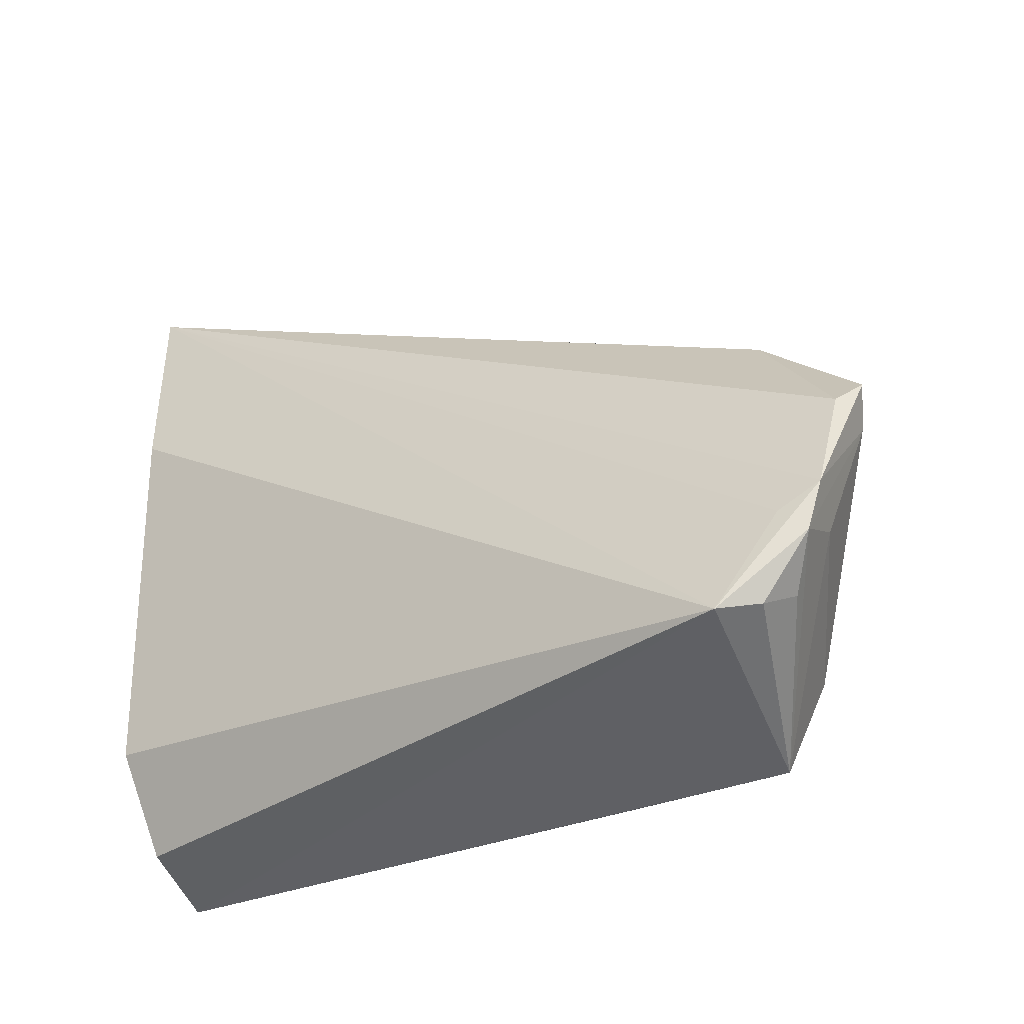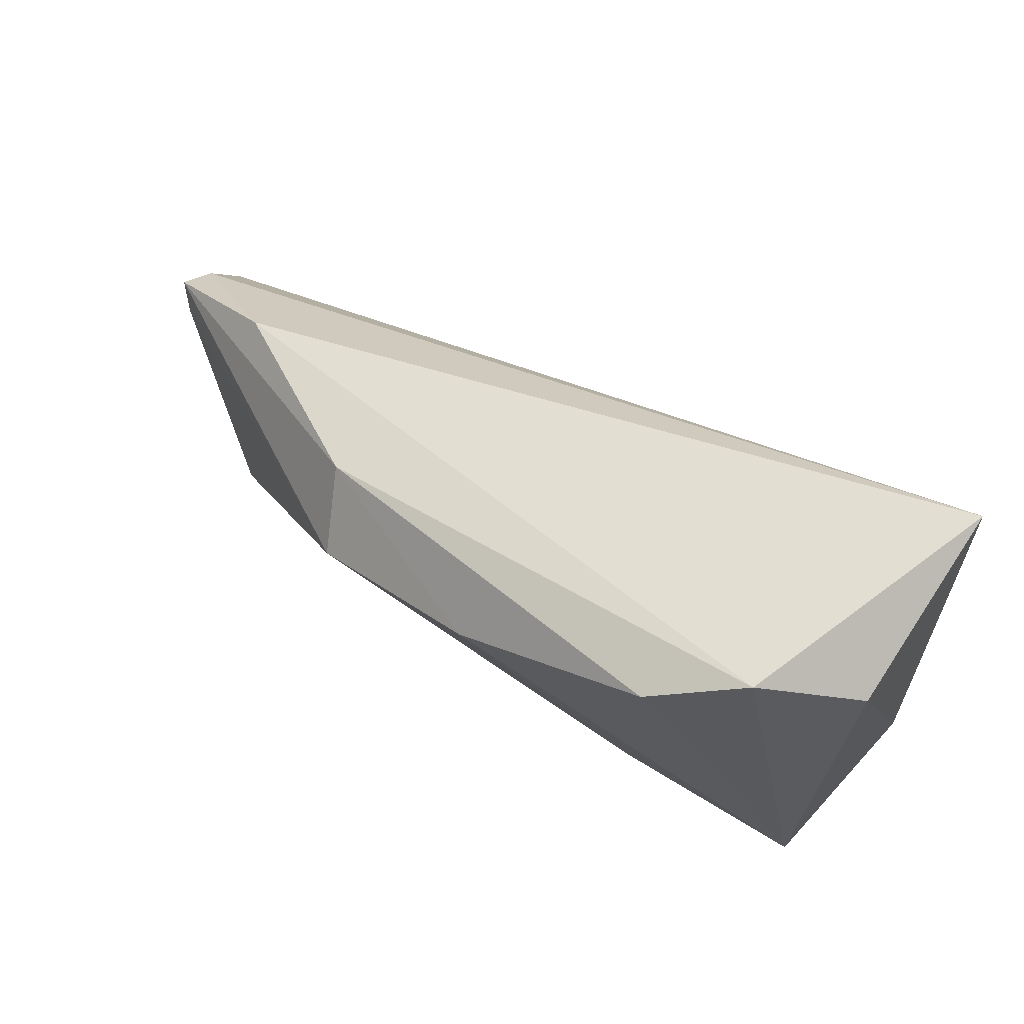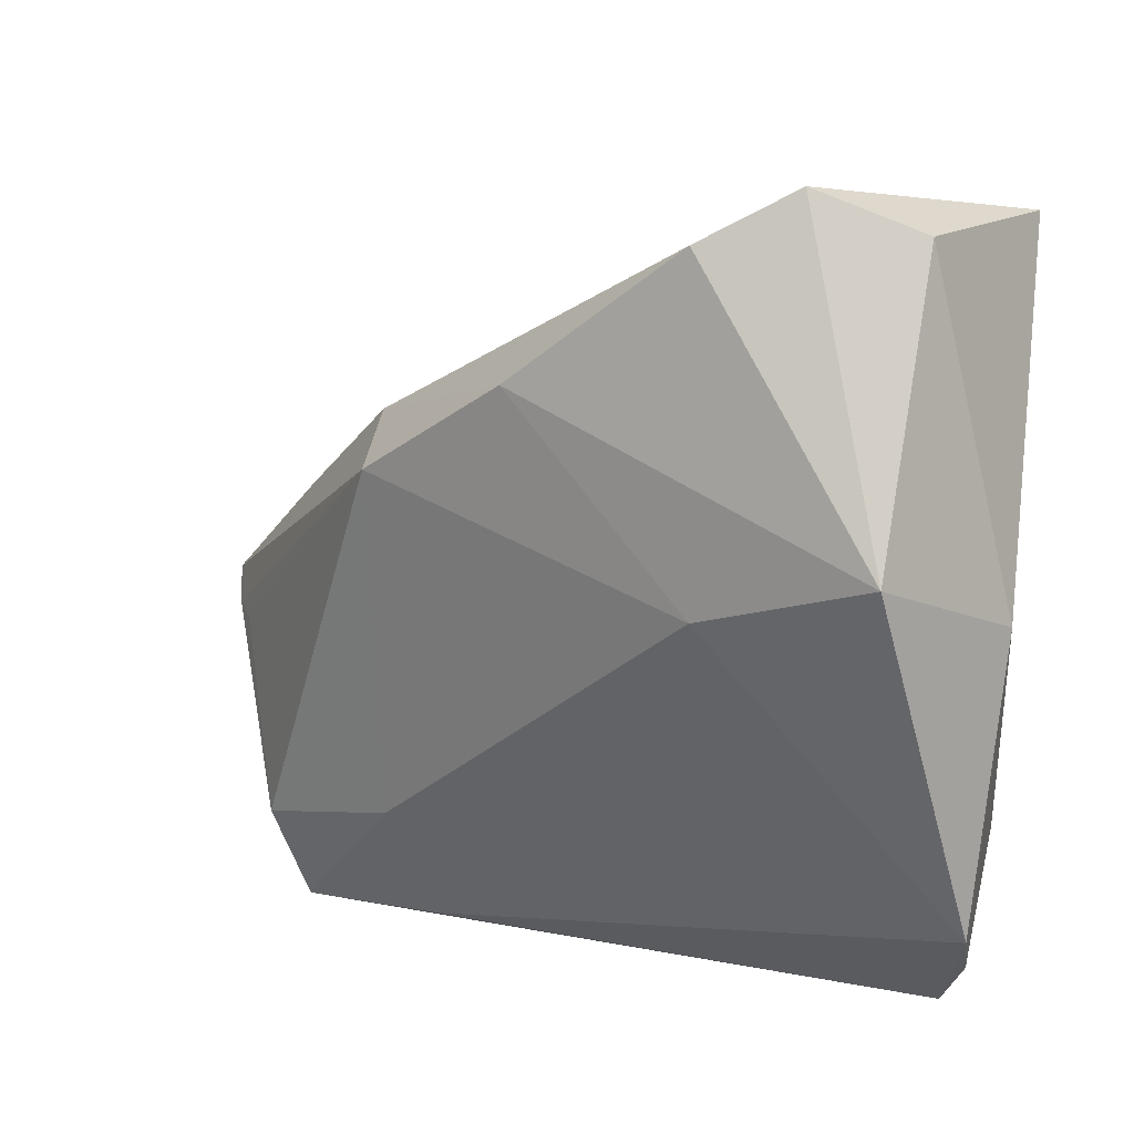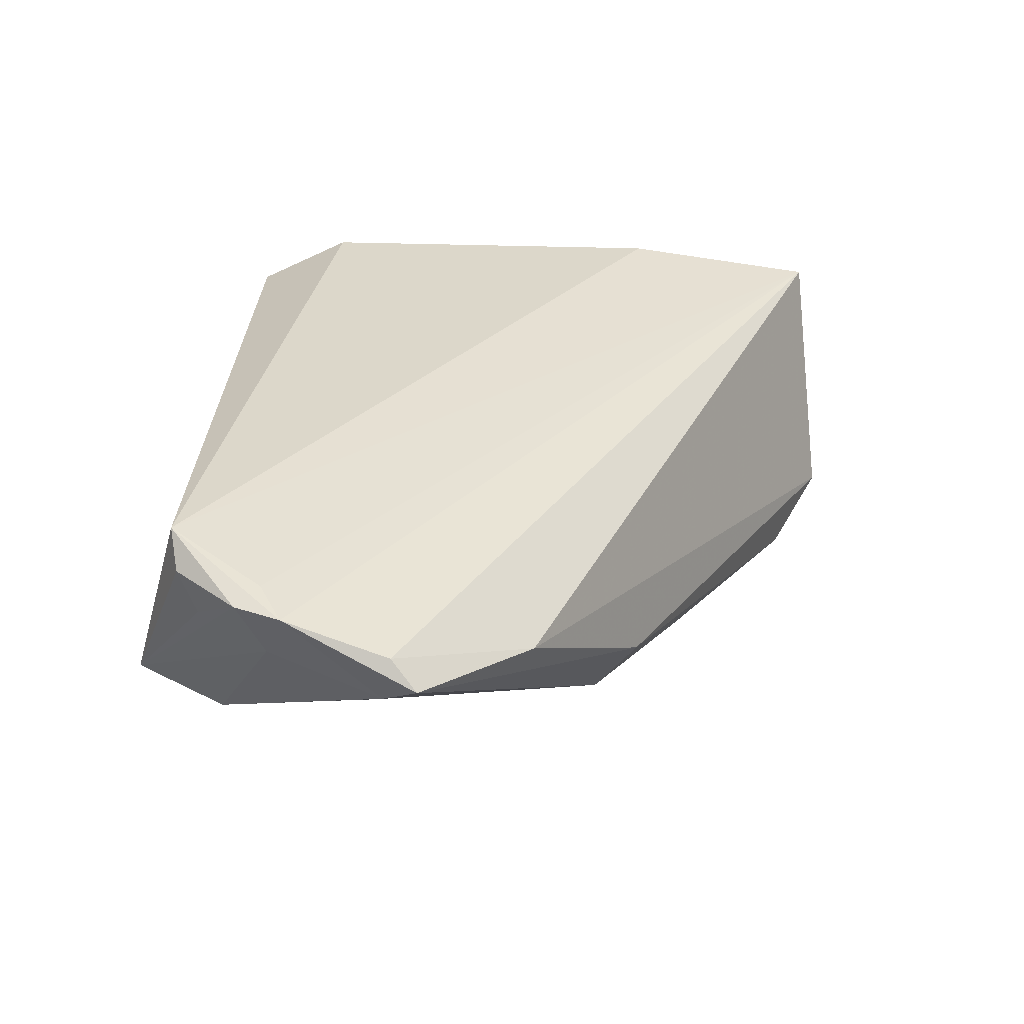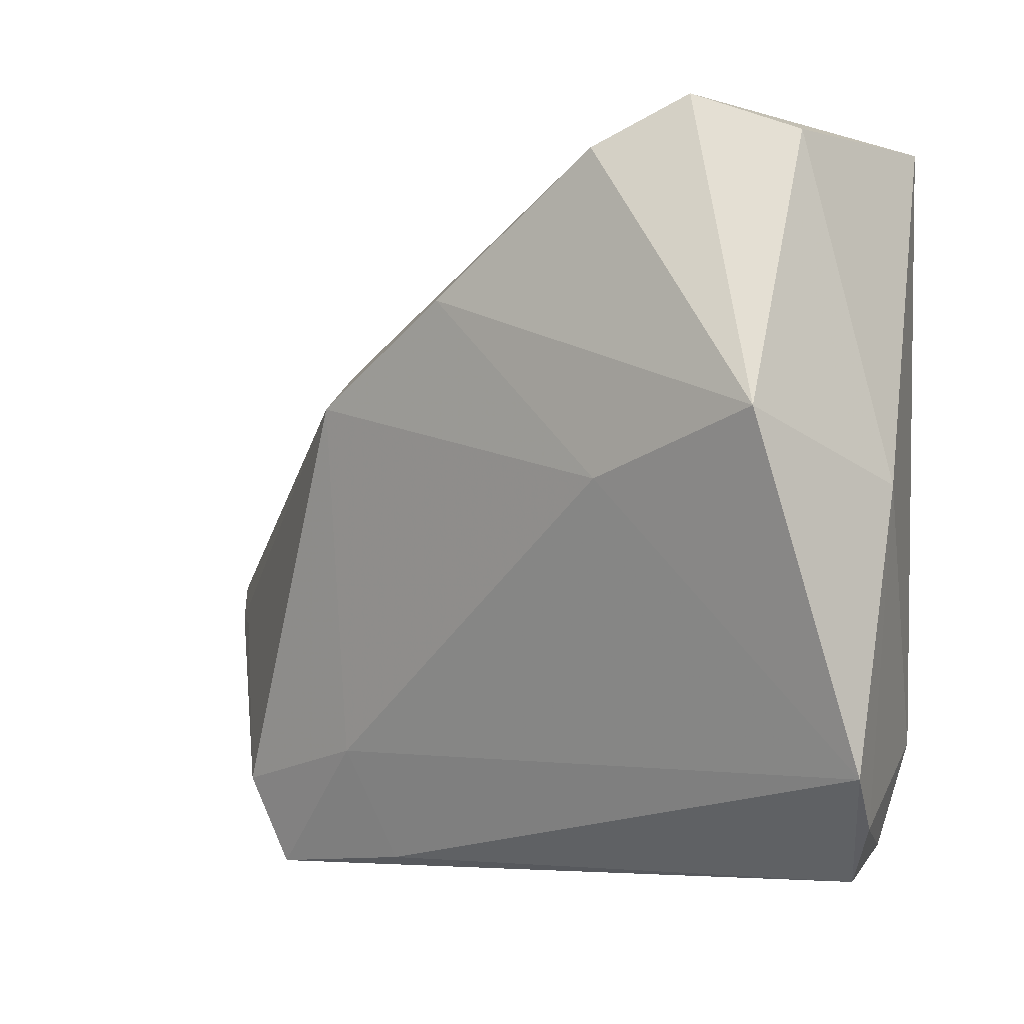
<metadata>
{"format":"obj","ext":"obj","renderer":"f3d","projection":"perspective","resolution":1024,"background":"white","views":[{"elev":-31.2,"azim":37.6,"up":"+Y"},{"elev":76.7,"azim":-150.5,"up":"+Y"},{"elev":11.8,"azim":-147.5,"up":"+Y"},{"elev":30.4,"azim":93.9,"up":"+Z"},{"elev":-5.5,"azim":-141.6,"up":"+Y"}]}
</metadata>
<code>
v 0.04631 -0.03955 -0.005453
v 0.06364 -0.005991 0.003281
v 0.04967 -0.02852 -0.008737
v 0.05899 -0.02054 0.01536
v 0.06033 -0.00707 0.0008016
v -0.035 -0.03955 0.003989
v -0.02633 0.0508 -0.01533
v 0.06521 -0.001672 0.005409
v -0.03944 0.01253 -0.02337
v -0.03486 0.02211 0.01933
v 0.06063 -0.02 0.007304
v 0.05056 0.01113 0.002348
v -0.04011 -0.03326 -0.0008904
v 0.02941 0.02372 -0.01129
v -0.03779 0.04591 -0.009663
v -0.033 -0.03572 0.01363
v -0.03928 0.04733 0.01419
v -0.01721 0.006288 -0.02199
v 0.02985 -0.02476 -0.01165
v 0.06196 -0.02323 0.01425
v 0.06365 -0.004864 0.009026
v 0.05804 -0.02844 0.01079
v -0.01636 0.04491 -0.0211
v 0.05664 -0.03093 0.0155
v -0.0445 0.005373 -0.002105
v 0.0635 -0.01757 0.01369
v 0.02594 0.0182 -0.02015
v 0.0267 -0.03844 -0.005542
v 0.00576 0.02941 -0.02256
v -0.03413 -0.02372 0.01933
v 0.05304 -0.032 0.01933
v -0.04321 -0.0275 -0.008318
f 25 30 17
f 32 25 9
f 6 1 31
f 13 32 6
f 30 25 13
f 25 32 13
f 17 31 4
f 17 30 10
f 10 31 17
f 30 31 10
f 20 31 24
f 24 31 1
f 6 31 16
f 16 31 30
f 16 13 6
f 30 13 16
f 20 1 11
f 1 19 3
f 3 19 27
f 3 11 1
f 17 7 15
f 15 7 9
f 15 25 17
f 9 25 15
f 9 7 23
f 18 32 9
f 18 19 32
f 27 19 18
f 28 19 1
f 32 19 28
f 28 1 6
f 6 32 28
f 22 1 20
f 20 24 22
f 22 24 1
f 5 3 27
f 9 23 29
f 29 18 9
f 27 18 29
f 14 23 7
f 14 8 27
f 27 29 14
f 14 29 23
f 17 4 26
f 26 21 17
f 26 31 20
f 26 4 31
f 8 21 26
f 3 5 2
f 11 3 2
f 27 8 2
f 2 5 27
f 8 26 2
f 20 11 2
f 2 26 20
f 8 14 12
f 17 21 12
f 12 21 8
f 12 7 17
f 12 14 7

</code>
